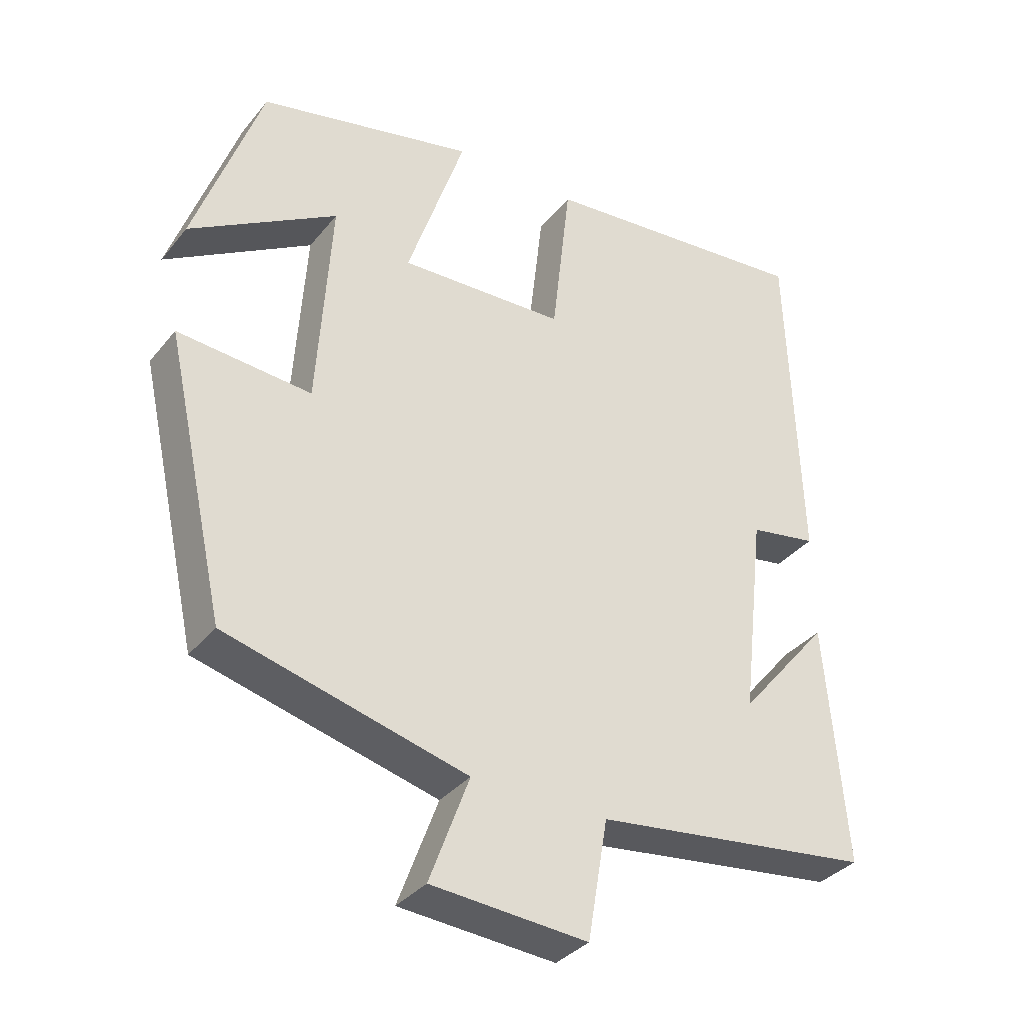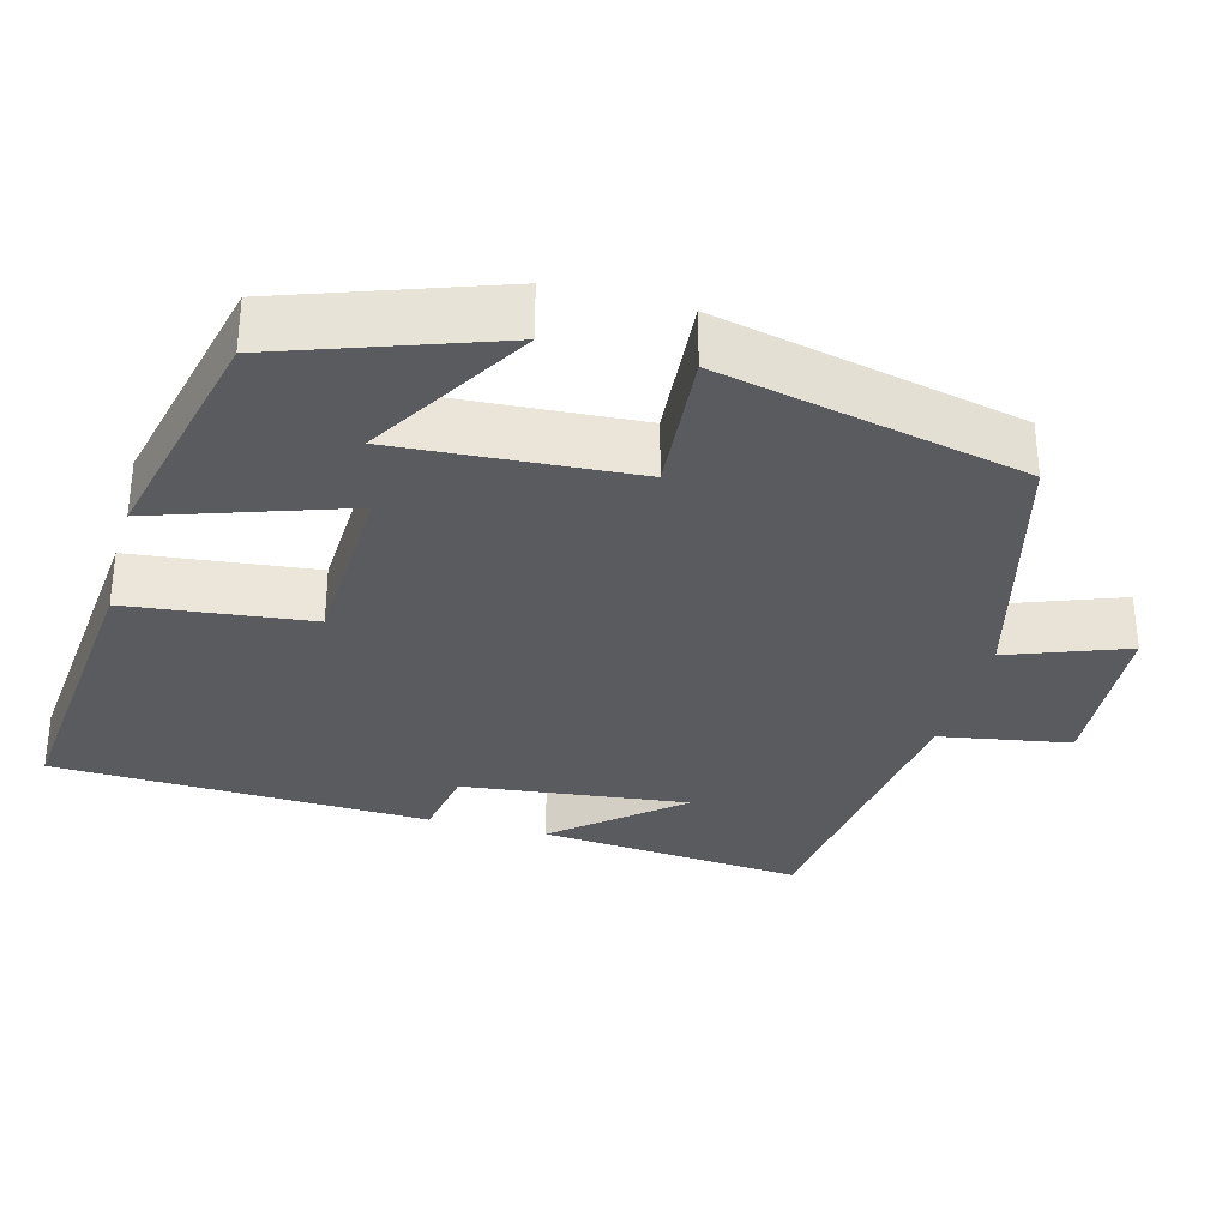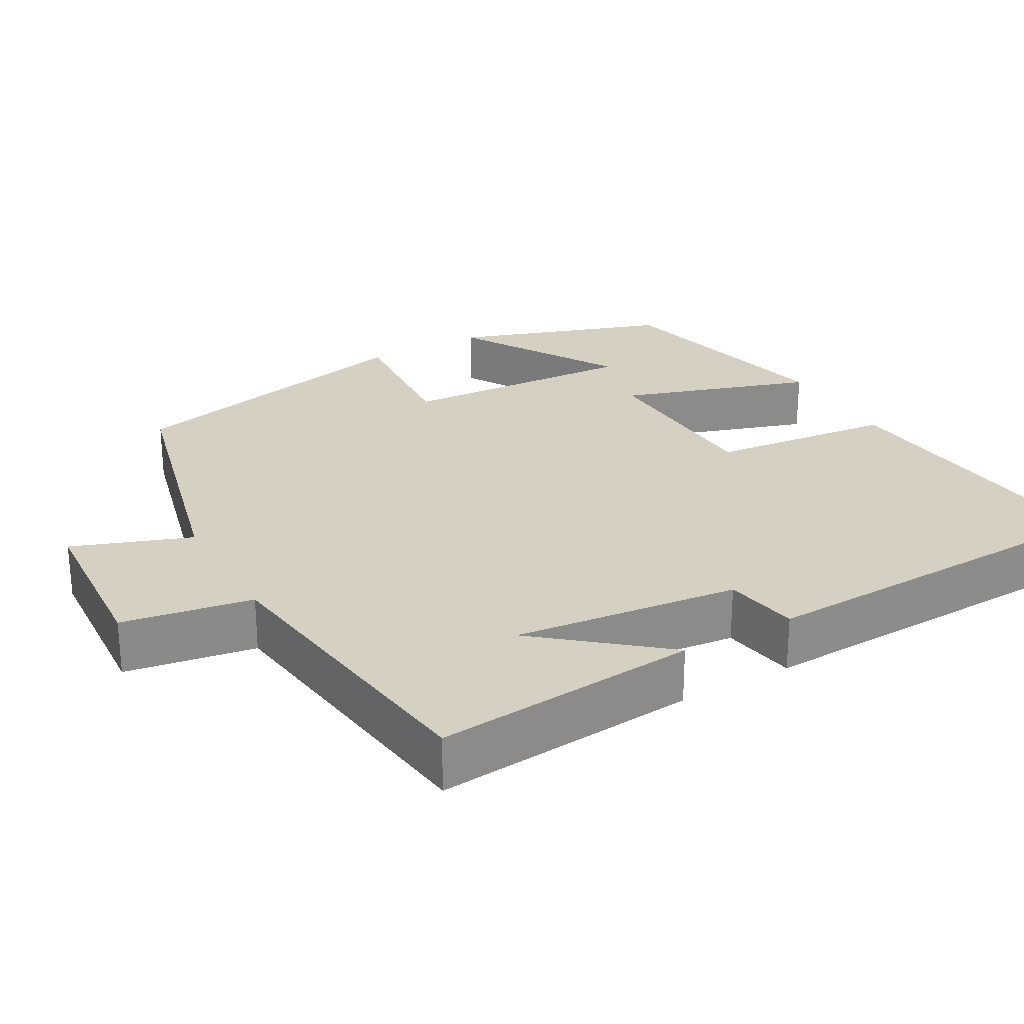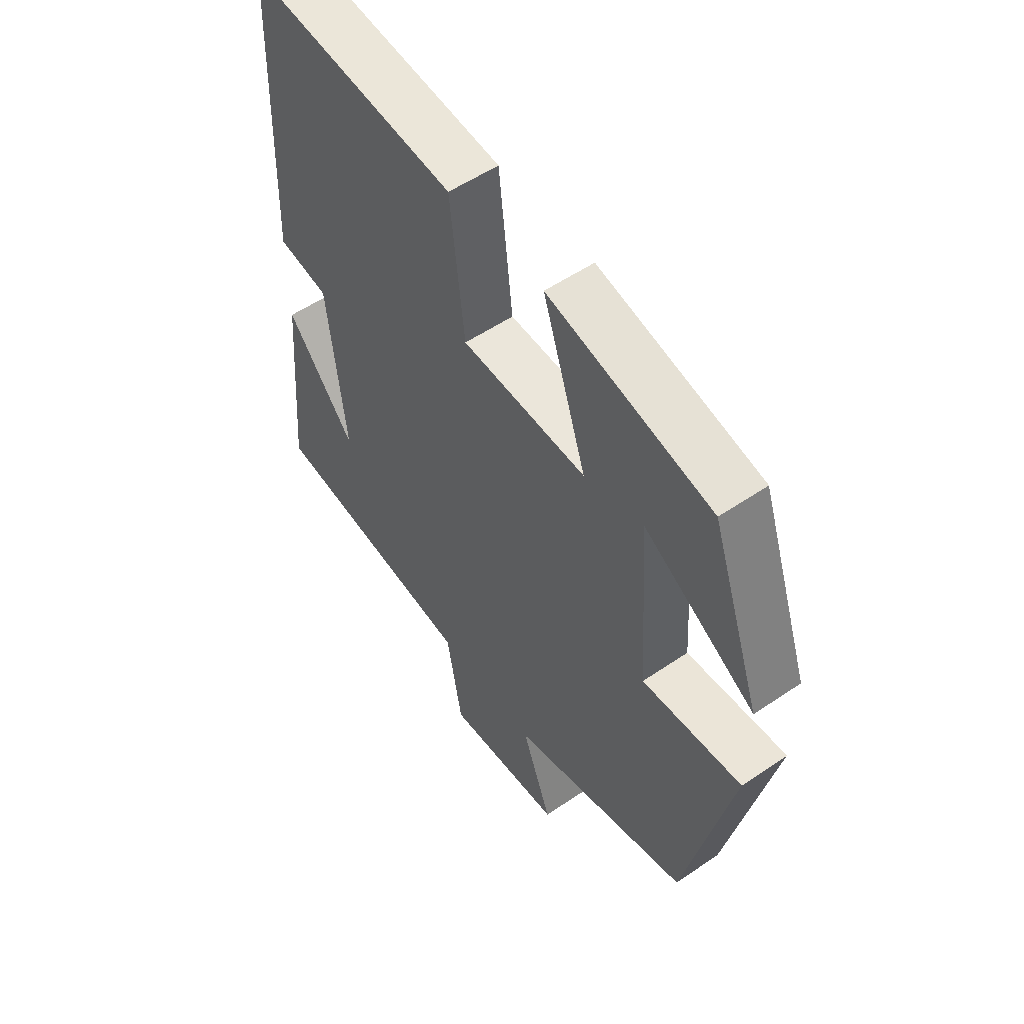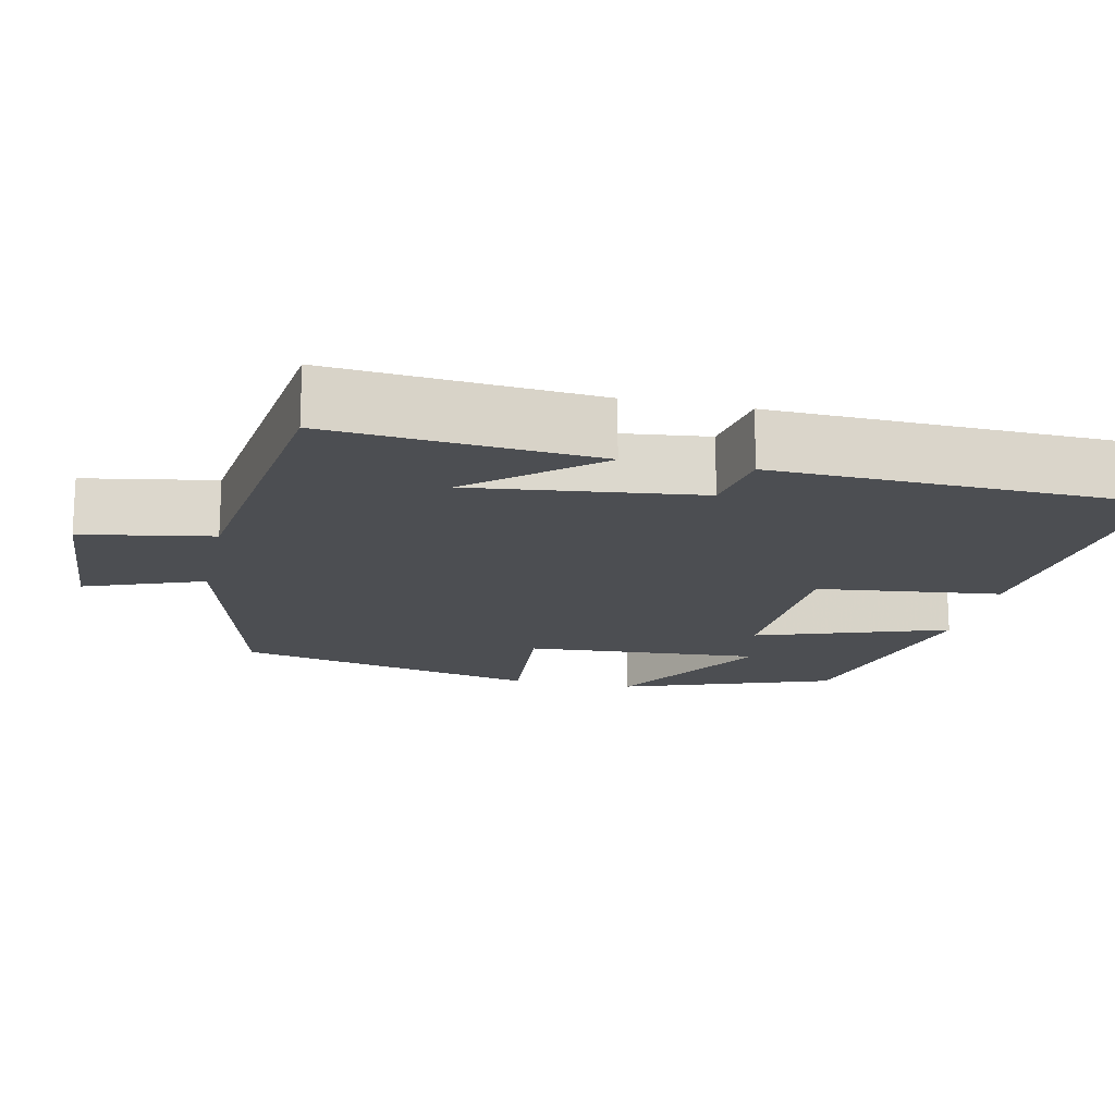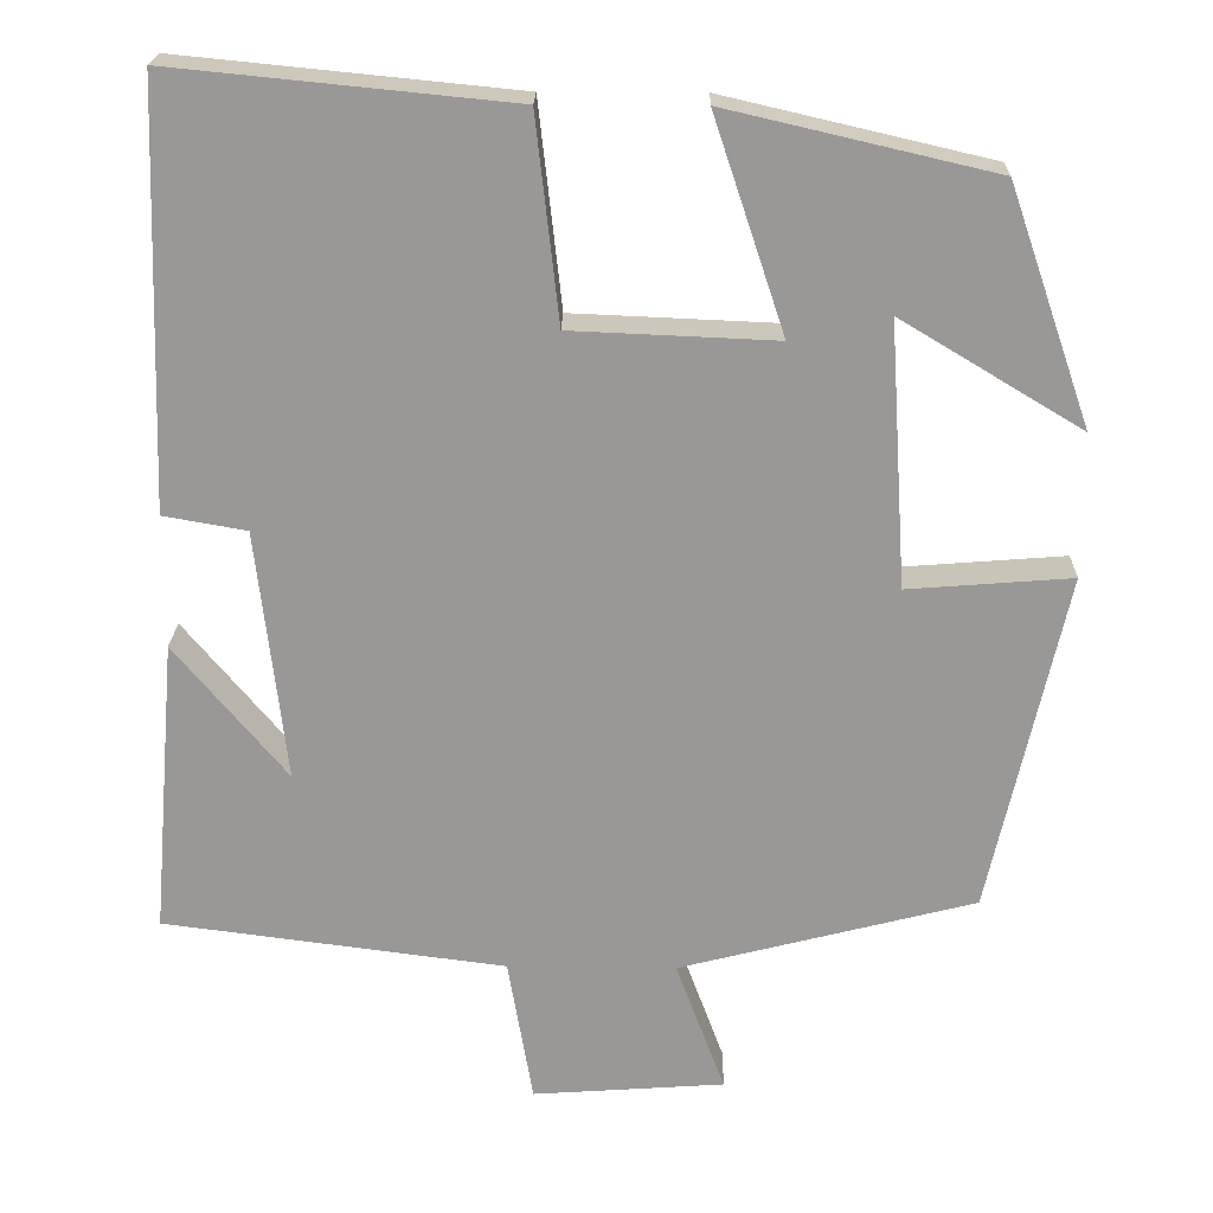
<metadata>
{"format":"obj","ext":"obj","renderer":"f3d","projection":"perspective","resolution":1024,"background":"white","views":[{"elev":-35.0,"azim":146.7,"up":"+Z"},{"elev":-32.3,"azim":75.0,"up":"+Y"},{"elev":26.5,"azim":-119.7,"up":"+Y"},{"elev":54.4,"azim":54.1,"up":"+Z"},{"elev":-16.7,"azim":-102.2,"up":"+Y"},{"elev":21.3,"azim":1.3,"up":"+Z"}]}
</metadata>
<code>
v 0.412 0.07 -0.411
v 0.067 0.07 -0.5
v 0.124 0.07 -0.654
v -0.1 0.07 -0.67
v -0.129 0.07 -0.5
v -0.529 0.07 -0.449
v -0.5 0.07 -0.104
v -0.369 0.07 -0.261
v -0.403 0.07 0.033
v -0.5 0.07 0.05
v -0.484 0.07 0.539
v -0.089 0.07 0.5
v -0.062 0.07 0.261
v 0.176 0.07 0.251
v 0.093 0.07 0.5
v 0.404 0.07 0.428
v 0.5 0.07 0.152
v 0.289 0.07 0.279
v 0.309 0.07 -0.029
v 0.5 0.07 -0.014
v 0.412 0 -0.411
v 0.067 0 -0.5
v 0.124 0 -0.654
v -0.1 0 -0.67
v -0.129 0 -0.5
v -0.529 0 -0.449
v -0.5 0 -0.104
v -0.369 0 -0.261
v -0.403 0 0.033
v -0.5 0 0.05
v -0.484 0 0.539
v -0.089 0 0.5
v -0.062 0 0.261
v 0.176 0 0.251
v 0.093 0 0.5
v 0.404 0 0.428
v 0.5 0 0.152
v 0.289 0 0.279
v 0.309 0 -0.029
v 0.5 0 -0.014
f 19 20 1 2
f 18 19 2
f 15 16 17 18
f 14 15 18
f 14 18 2
f 13 14 2
f 11 12 13
f 10 11 13
f 9 10 13
f 8 9 13 2
f 6 7 8
f 5 6 8 2
f 2 3 4 5
f 22 21 40 39
f 22 39 38
f 38 37 36 35
f 38 35 34
f 22 38 34
f 22 34 33
f 33 32 31
f 33 31 30
f 33 30 29
f 22 33 29 28
f 28 27 26
f 22 28 26 25
f 25 24 23 22
f 1 21 22 2
f 2 22 23 3
f 3 23 24 4
f 4 24 25 5
f 5 25 26 6
f 6 26 27 7
f 7 27 28 8
f 8 28 29 9
f 9 29 30 10
f 10 30 31 11
f 11 31 32 12
f 12 32 33 13
f 13 33 34 14
f 14 34 35 15
f 15 35 36 16
f 16 36 37 17
f 17 37 38 18
f 18 38 39 19
f 19 39 40 20
f 20 40 21 1

</code>
